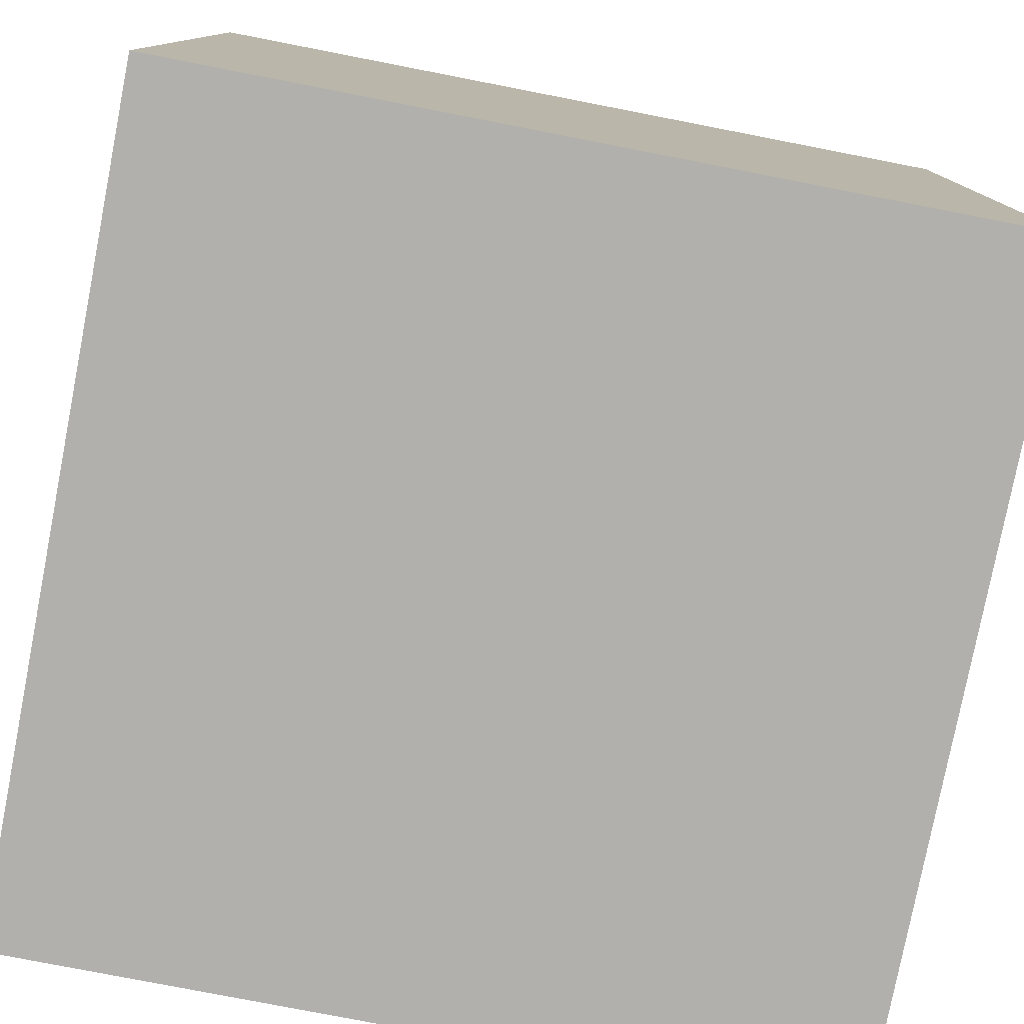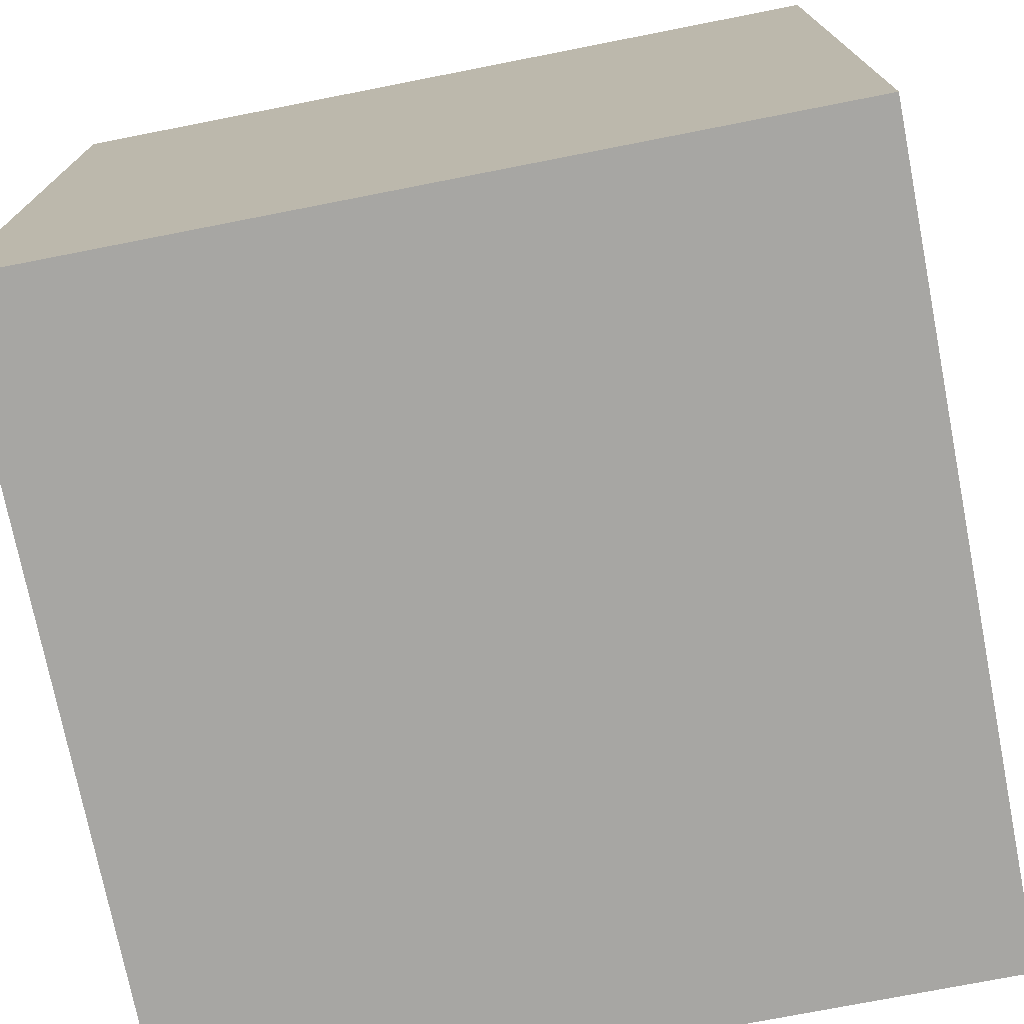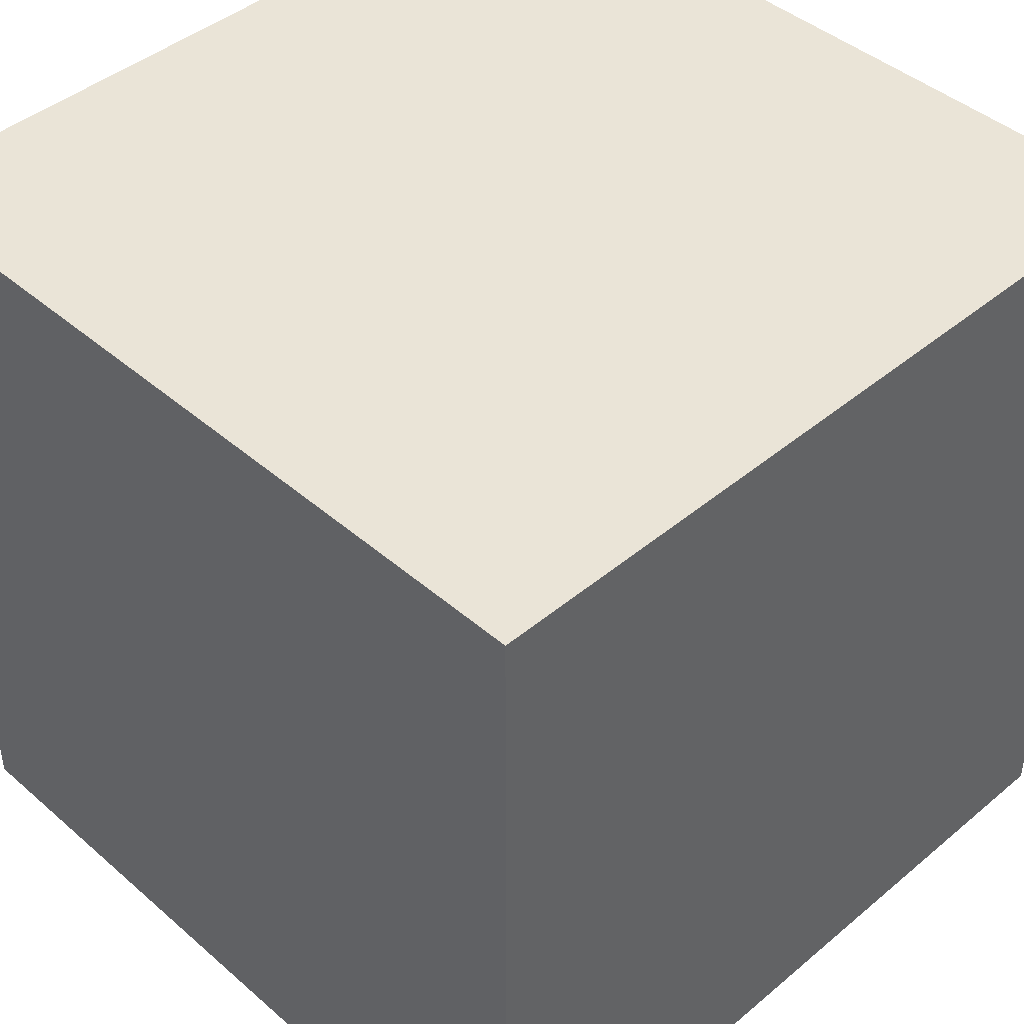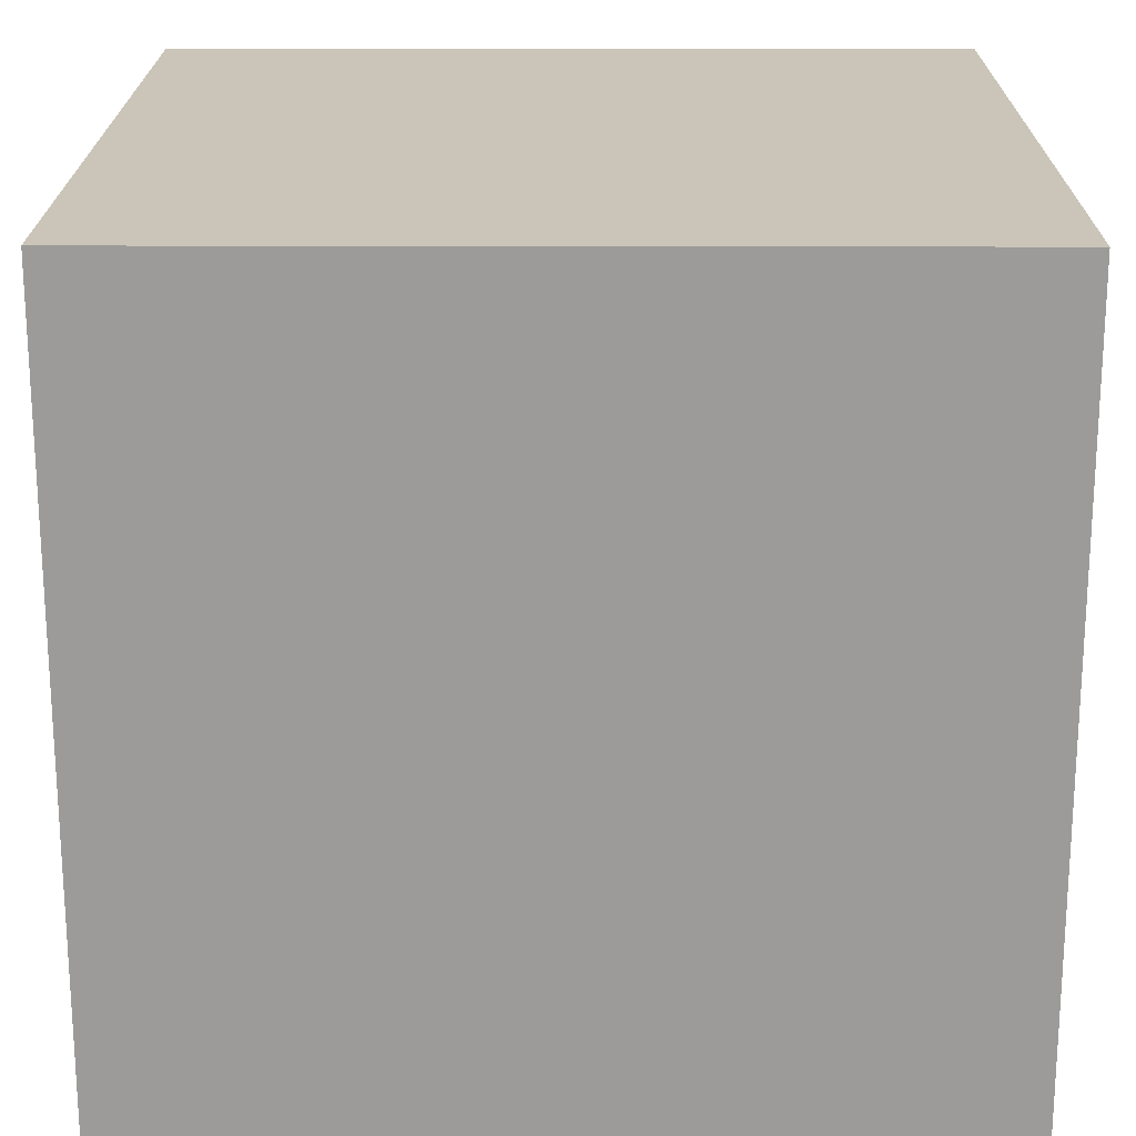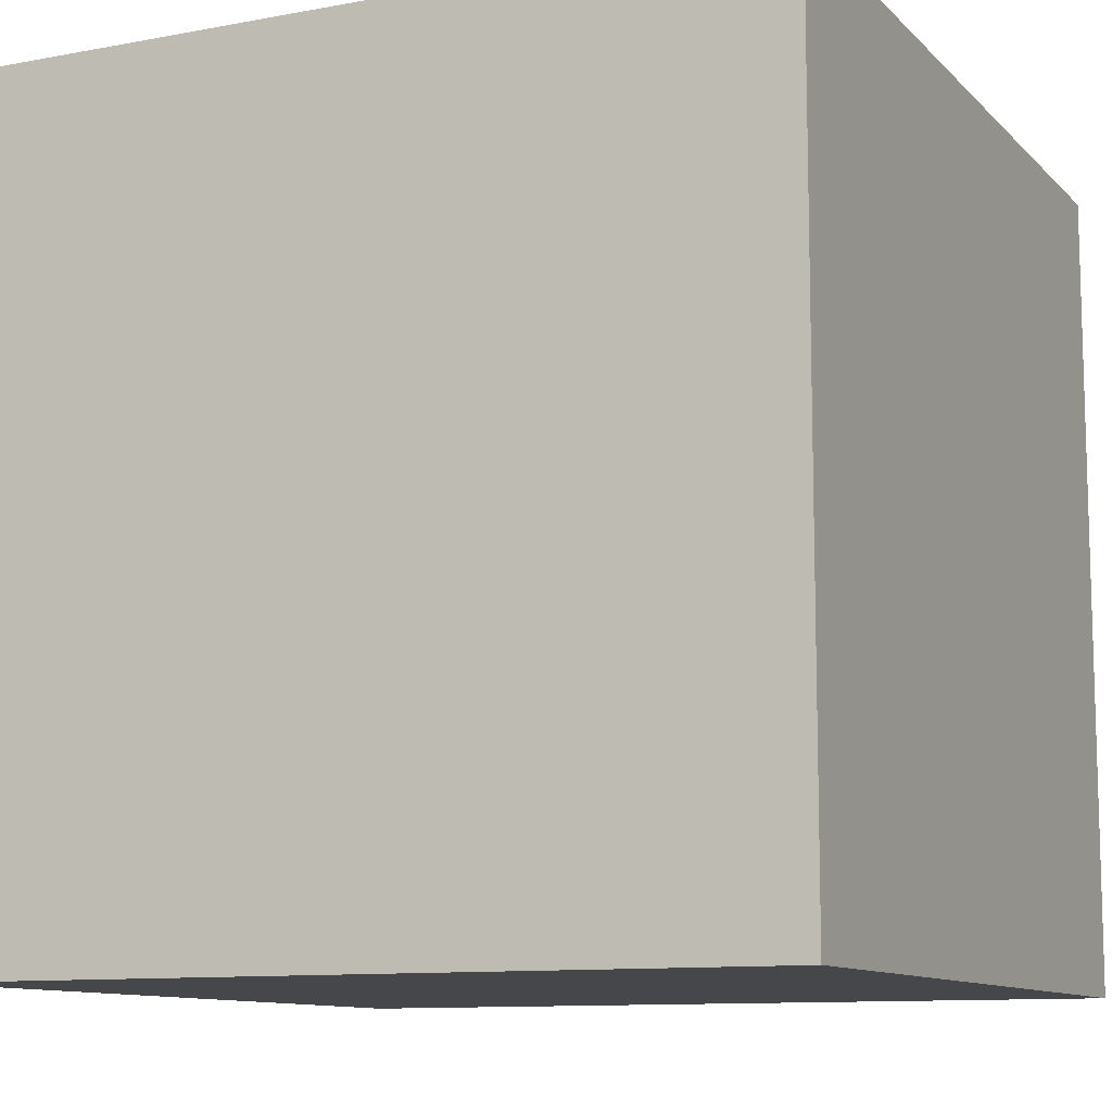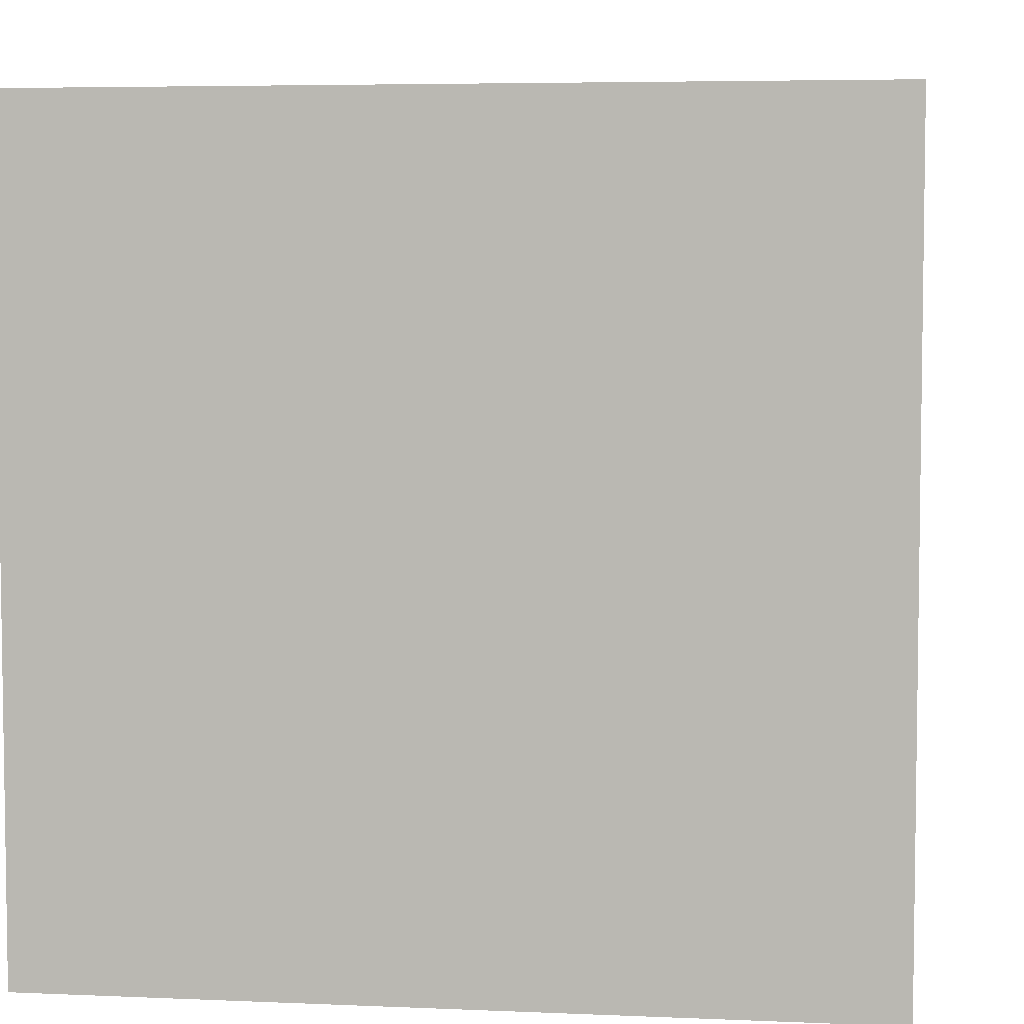
<metadata>
{"format":"obj","ext":"obj","renderer":"f3d","projection":"perspective","resolution":1024,"background":"white","views":[{"elev":-78.7,"azim":-11.0,"up":"+Z"},{"elev":-74.2,"azim":-78.9,"up":"+Z"},{"elev":43.6,"azim":-44.5,"up":"+Z"},{"elev":20.3,"azim":-179.7,"up":"+Z"},{"elev":-10.6,"azim":-154.8,"up":"+Z"},{"elev":5.2,"azim":97.8,"up":"+Y"}]}
</metadata>
<code>
g
v 1 1 -1
v -1 1 -1
v -1 1 1
v 1 1 1
v 1 -1 1
v -1 -1 1
v -1 -1 -1
v 1 -1 -1
f 1 2 3 4
f 5 4 3 6
f 6 3 2 7
f 7 8 5 6
f 8 1 4 5
f 7 2 1 8

</code>
